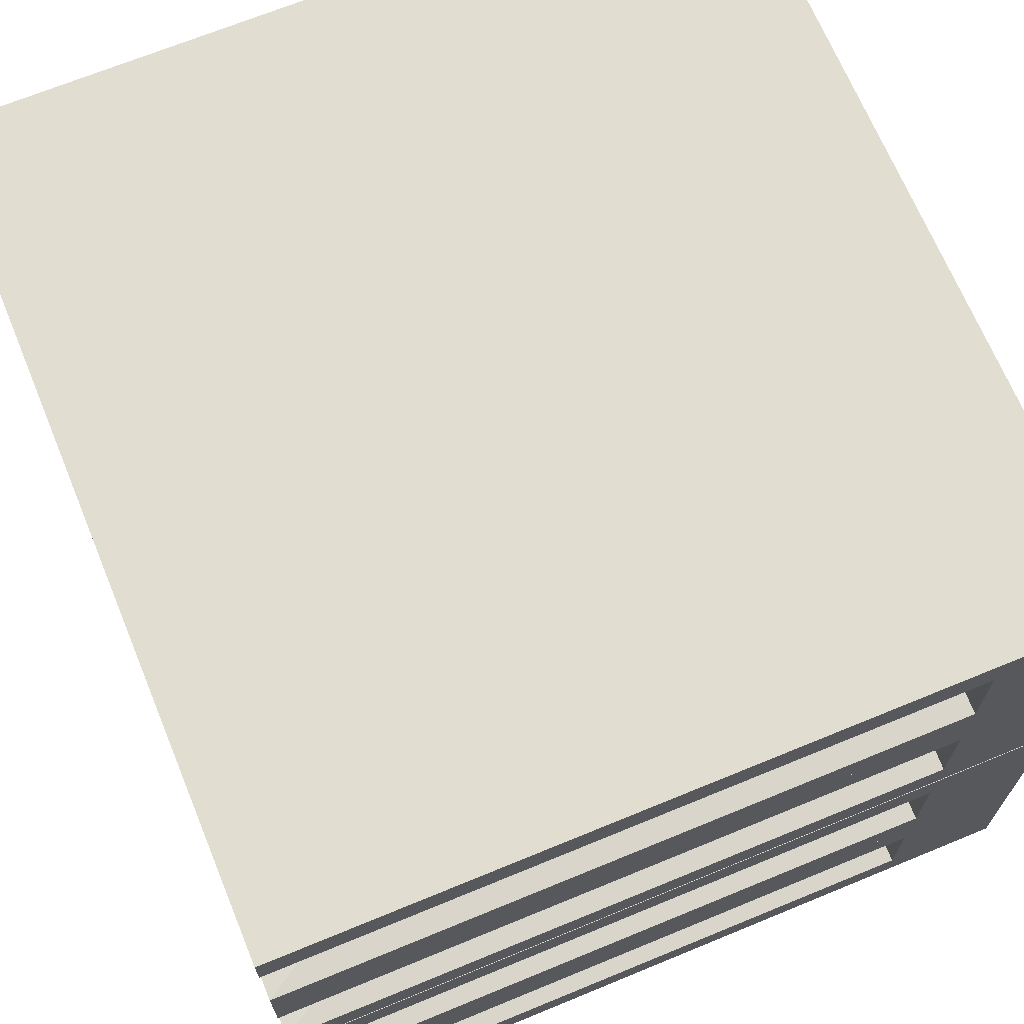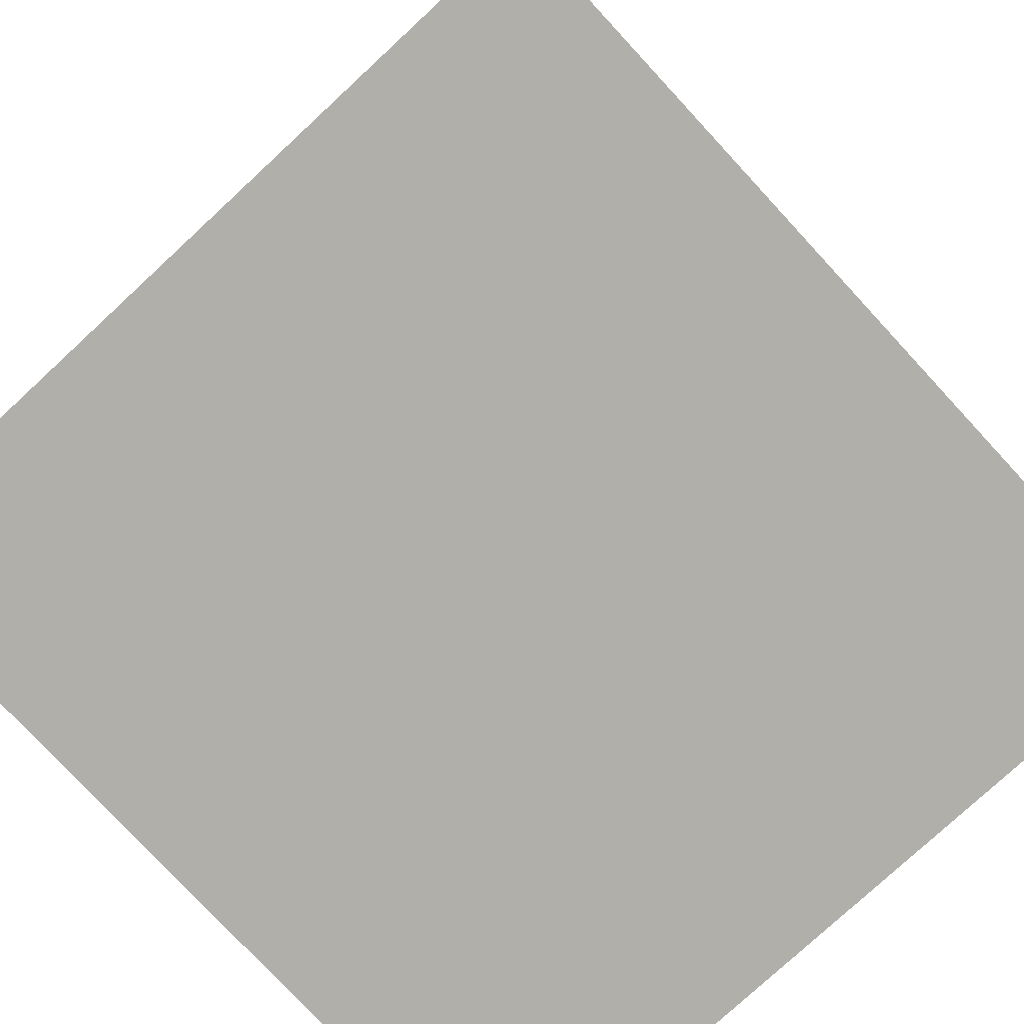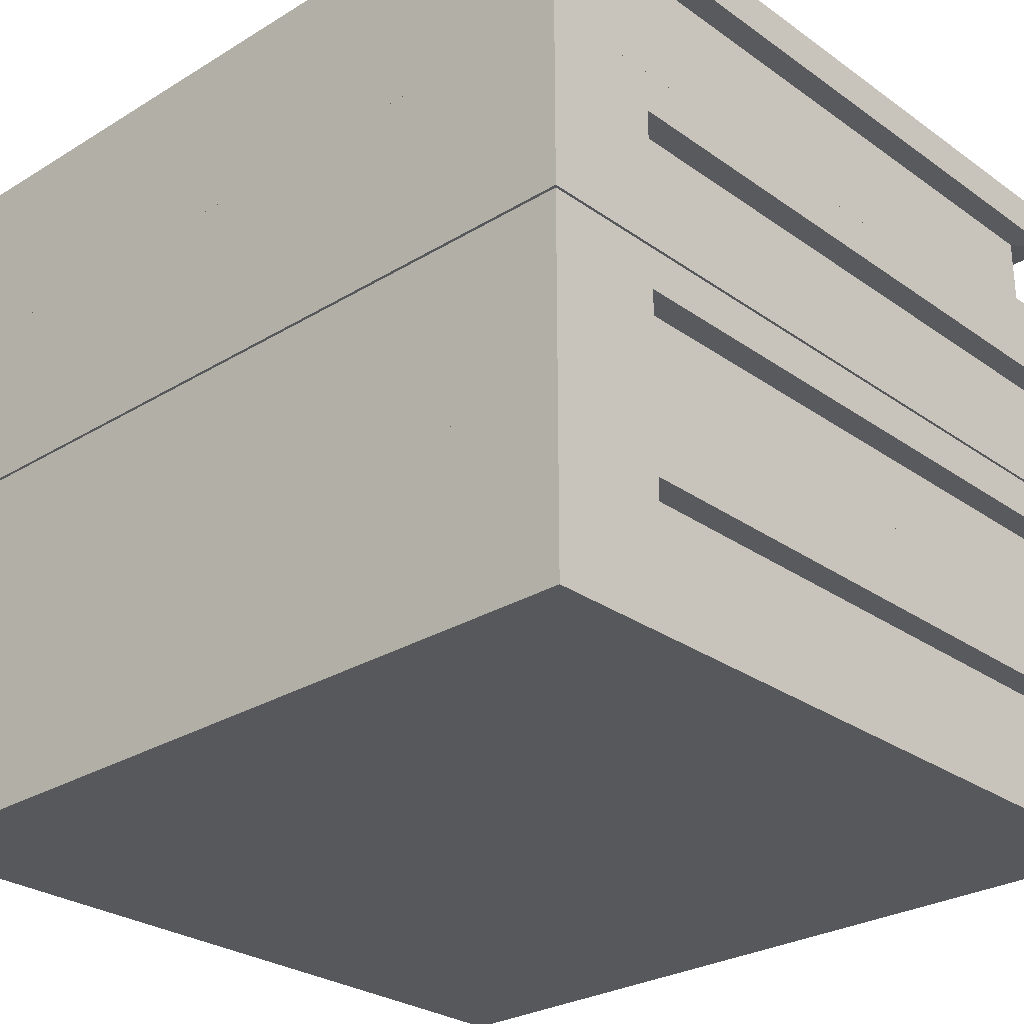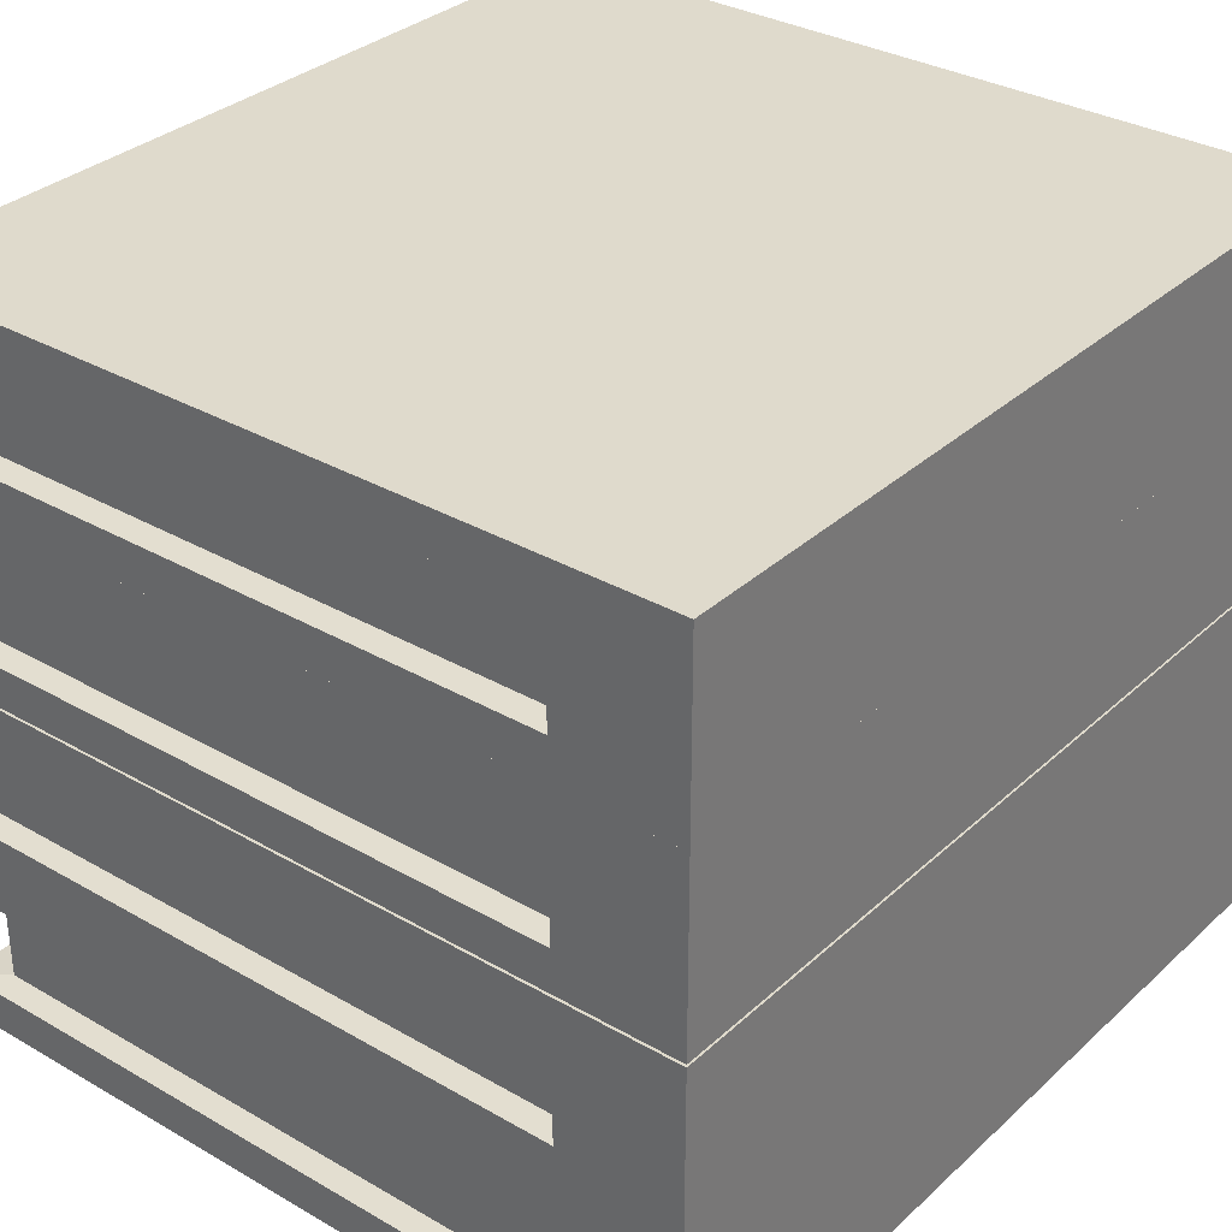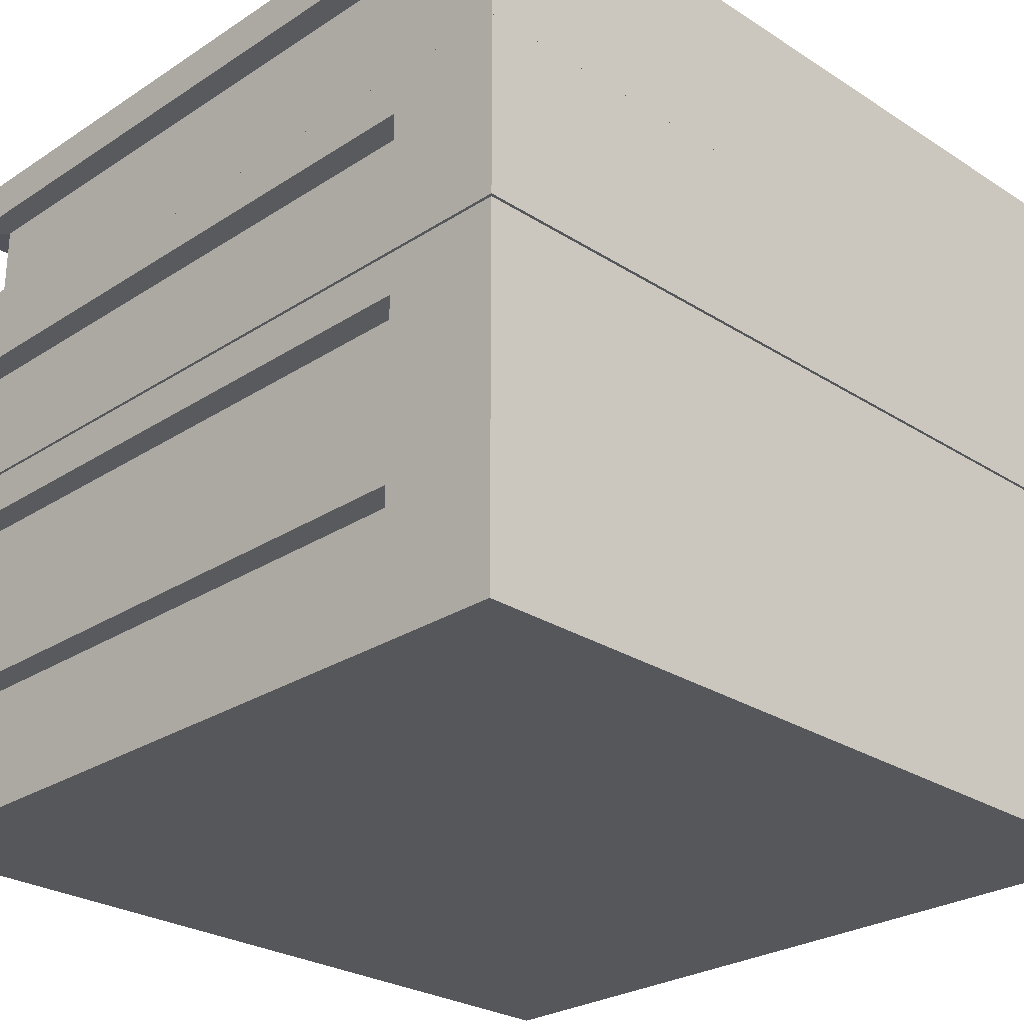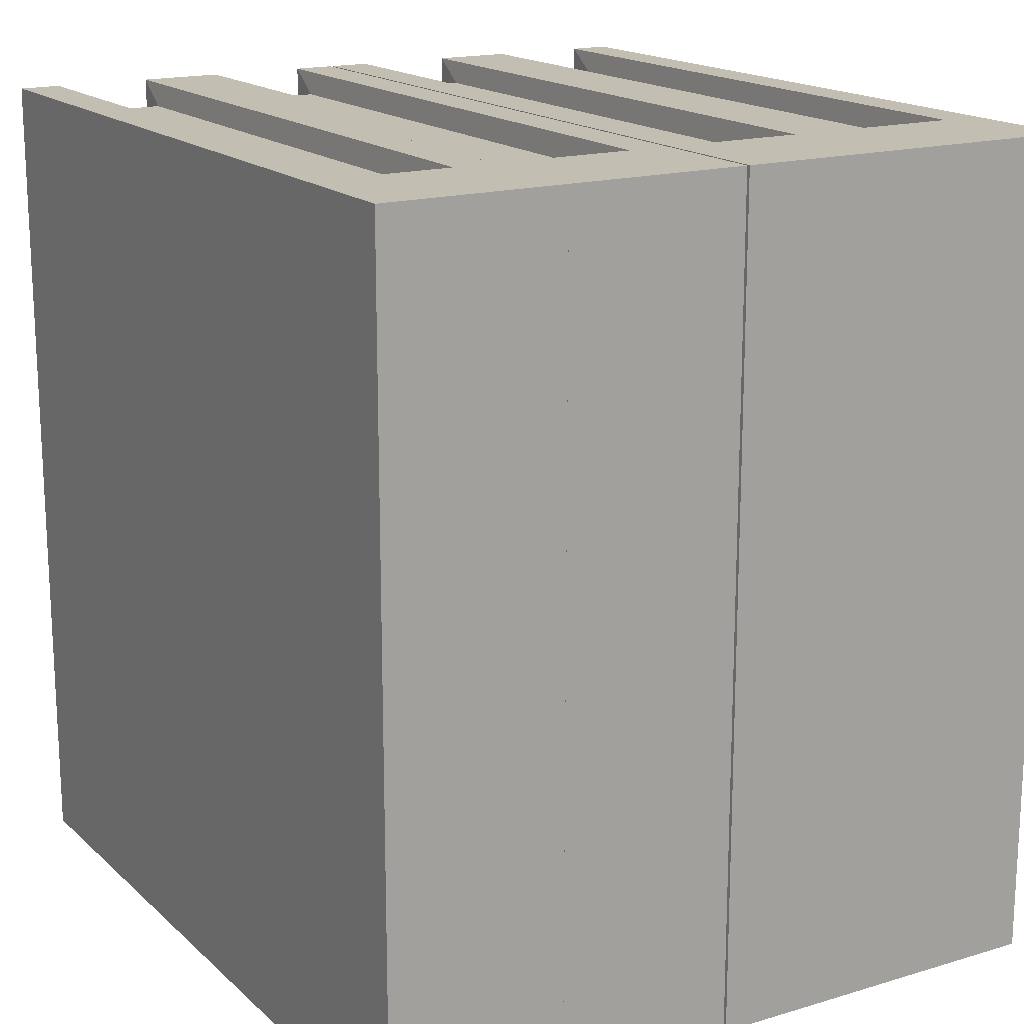
<metadata>
{"format":"obj","ext":"obj","renderer":"f3d","projection":"perspective","resolution":1024,"background":"white","views":[{"elev":68.6,"azim":157.6,"up":"+Y"},{"elev":-78.0,"azim":-137.2,"up":"+Y"},{"elev":-27.7,"azim":-47.1,"up":"+Y"},{"elev":32.5,"azim":-141.3,"up":"+Y"},{"elev":-26.8,"azim":-134.8,"up":"+Y"},{"elev":17.1,"azim":-120.8,"up":"+Z"}]}
</metadata>
<code>
o Cube.003_Cube.008
v -0.7246 0.8292 0.7626
v -0.7246 1.161 0.7626
v -0.7246 0.8292 -0.7626
v -0.7246 1.161 -0.7626
v 0.7246 0.8292 0.7626
v 0.7246 1.161 0.7626
v 0.7246 0.8292 -0.7626
v 0.7246 1.161 -0.7626
v -0.503 0.8292 -0.7626
v -0.503 1.161 -0.7626
v -0.503 0.8292 0.7626
v -0.503 1.161 0.7626
v -0.7246 0.9045 0.7626
v -0.7246 1.085 0.7626
v -0.7246 1.085 -0.7626
v -0.7246 0.9045 -0.7626
v 0.7246 1.085 -0.7626
v 0.7246 0.9045 -0.7626
v 0.7246 1.085 0.7626
v 0.7246 0.9045 0.7626
v -0.503 1.085 0.7626
v -0.503 0.9045 0.7626
v -0.503 1.085 -0.7626
v -0.503 0.9045 -0.7626
v 0.6548 1.08 -0.7193
v 0.6548 0.9096 -0.7193
v 0.6548 1.08 0.7193
v 0.6548 0.9096 0.7193
v -0.503 1.08 0.7193
v -0.503 0.9096 0.7193
v -0.503 1.08 -0.7193
v -0.503 0.9096 -0.7193
f 14 2 4 15
f 23 10 8 17
f 17 8 6 19
f 21 12 2 14
f 9 7 5 11
f 10 4 2 12
f 8 10 12 6
f 3 9 11 1
f 19 6 12 21
f 15 4 10 23
f 3 16 24 9
f 16 15 23 24
f 5 20 22 11
f 17 19 27 25
f 11 22 13 1
f 22 21 14 13
f 7 18 20 5
f 23 17 25 31
f 9 24 18 7
f 22 20 28 30
f 1 13 16 3
f 13 14 15 16
f 28 27 29 30
f 26 25 27 28
f 32 31 25 26
f 19 21 29 27
f 24 23 31 32
f 18 24 32 26
f 21 22 30 29
f 20 18 26 28
o Cube.002_Cube.007
v -0.7246 0.4978 0.7626
v -0.7246 0.8292 0.7626
v -0.7246 0.4978 -0.7626
v -0.7246 0.8292 -0.7626
v 0.7246 0.4978 0.7626
v 0.7246 0.8292 0.7626
v 0.7246 0.4978 -0.7626
v 0.7246 0.8292 -0.7626
v -0.503 0.4978 -0.7626
v -0.503 0.8292 -0.7626
v -0.503 0.4978 0.7626
v -0.503 0.8292 0.7626
v -0.7246 0.573 0.7626
v -0.7246 0.7539 0.7626
v -0.7246 0.7539 -0.7626
v -0.7246 0.573 -0.7626
v 0.7246 0.7539 -0.7626
v 0.7246 0.573 -0.7626
v 0.7246 0.7539 0.7626
v 0.7246 0.573 0.7626
v -0.503 0.7539 0.7626
v -0.503 0.573 0.7626
v -0.503 0.7539 -0.7626
v -0.503 0.573 -0.7626
v 0.6548 0.7488 -0.7193
v 0.6548 0.5782 -0.7193
v 0.6548 0.7488 0.7193
v 0.6548 0.5782 0.7193
v -0.503 0.7488 0.7193
v -0.503 0.5782 0.7193
v -0.503 0.7488 -0.7193
v -0.503 0.5782 -0.7193
f 46 34 36 47
f 55 42 40 49
f 49 40 38 51
f 53 44 34 46
f 41 39 37 43
f 42 36 34 44
f 40 42 44 38
f 35 41 43 33
f 51 38 44 53
f 47 36 42 55
f 35 48 56 41
f 48 47 55 56
f 37 52 54 43
f 49 51 59 57
f 43 54 45 33
f 54 53 46 45
f 39 50 52 37
f 55 49 57 63
f 41 56 50 39
f 54 52 60 62
f 33 45 48 35
f 45 46 47 48
f 60 59 61 62
f 58 57 59 60
f 64 63 57 58
f 51 53 61 59
f 56 55 63 64
f 50 56 64 58
f 53 54 62 61
f 52 50 58 60
o Cube.001_Cube.006
v -0.7246 0.1615 0.7626
v -0.7246 0.4929 0.7626
v -0.7246 0.1615 -0.7626
v -0.7246 0.4929 -0.7626
v 0.7246 0.1615 0.7626
v 0.7246 0.4929 0.7626
v 0.7246 0.1615 -0.7626
v 0.7246 0.4929 -0.7626
v -0.503 0.1615 -0.7626
v -0.503 0.4929 -0.7626
v -0.503 0.1615 0.7626
v -0.503 0.4929 0.7626
v -0.7246 0.2367 0.7626
v -0.7246 0.4176 0.7626
v -0.7246 0.4176 -0.7626
v -0.7246 0.2367 -0.7626
v 0.7246 0.4176 -0.7626
v 0.7246 0.2367 -0.7626
v 0.7246 0.4176 0.7626
v 0.7246 0.2367 0.7626
v -0.503 0.4176 0.7626
v -0.503 0.2367 0.7626
v -0.503 0.4176 -0.7626
v -0.503 0.2367 -0.7626
v 0.6548 0.4125 -0.7193
v 0.6548 0.2419 -0.7193
v 0.6548 0.4125 0.7193
v 0.6548 0.2419 0.7193
v -0.503 0.4125 0.7193
v -0.503 0.2419 0.7193
v -0.503 0.4125 -0.7193
v -0.503 0.2419 -0.7193
f 78 66 68 79
f 87 74 72 81
f 81 72 70 83
f 85 76 66 78
f 73 71 69 75
f 74 68 66 76
f 72 74 76 70
f 67 73 75 65
f 83 70 76 85
f 79 68 74 87
f 67 80 88 73
f 80 79 87 88
f 69 84 86 75
f 81 83 91 89
f 75 86 77 65
f 86 85 78 77
f 71 82 84 69
f 87 81 89 95
f 73 88 82 71
f 86 84 92 94
f 65 77 80 67
f 77 78 79 80
f 92 91 93 94
f 90 89 91 92
f 96 95 89 90
f 83 85 93 91
f 88 87 95 96
f 82 88 96 90
f 85 86 94 93
f 84 82 90 92
o Cube_Cube.001
v -0.7246 -0.1657 0.7626
v -0.7246 0.1657 0.7626
v -0.7246 -0.1657 -0.7626
v -0.7246 0.1657 -0.7626
v 0.7246 -0.1657 0.7626
v 0.7246 0.1657 0.7626
v 0.7246 -0.1657 -0.7626
v 0.7246 0.1657 -0.7626
v -0.503 -0.1657 -0.7626
v -0.503 0.1657 -0.7626
v -0.503 -0.1657 0.7626
v -0.503 0.1657 0.7626
v -0.7246 -0.09043 0.7626
v -0.7246 0.09043 0.7626
v -0.7246 0.09043 -0.7626
v -0.7246 -0.09043 -0.7626
v 0.7246 0.09043 -0.7626
v 0.7246 -0.09043 -0.7626
v 0.7246 0.09043 0.7626
v 0.7246 -0.09043 0.7626
v -0.503 0.09043 0.7626
v -0.503 -0.09043 0.7626
v -0.503 0.09043 -0.7626
v -0.503 -0.09043 -0.7626
v 0.6548 0.0853 -0.7193
v 0.6548 -0.0853 -0.7193
v 0.6548 0.0853 0.7193
v 0.6548 -0.0853 0.7193
v -0.503 0.0853 0.7193
v -0.503 -0.0853 0.7193
v -0.503 0.0853 -0.7193
v -0.503 -0.0853 -0.7193
f 110 98 100 111
f 119 106 104 113
f 113 104 102 115
f 117 108 98 110
f 105 103 101 107
f 106 100 98 108
f 104 106 108 102
f 99 105 107 97
f 115 102 108 117
f 111 100 106 119
f 99 112 120 105
f 112 111 119 120
f 101 116 118 107
f 113 115 123 121
f 107 118 109 97
f 118 117 110 109
f 103 114 116 101
f 119 113 121 127
f 105 120 114 103
f 118 116 124 126
f 97 109 112 99
f 109 110 111 112
f 124 123 125 126
f 122 121 123 124
f 128 127 121 122
f 115 117 125 123
f 120 119 127 128
f 114 120 128 122
f 117 118 126 125
f 116 114 122 124

</code>
